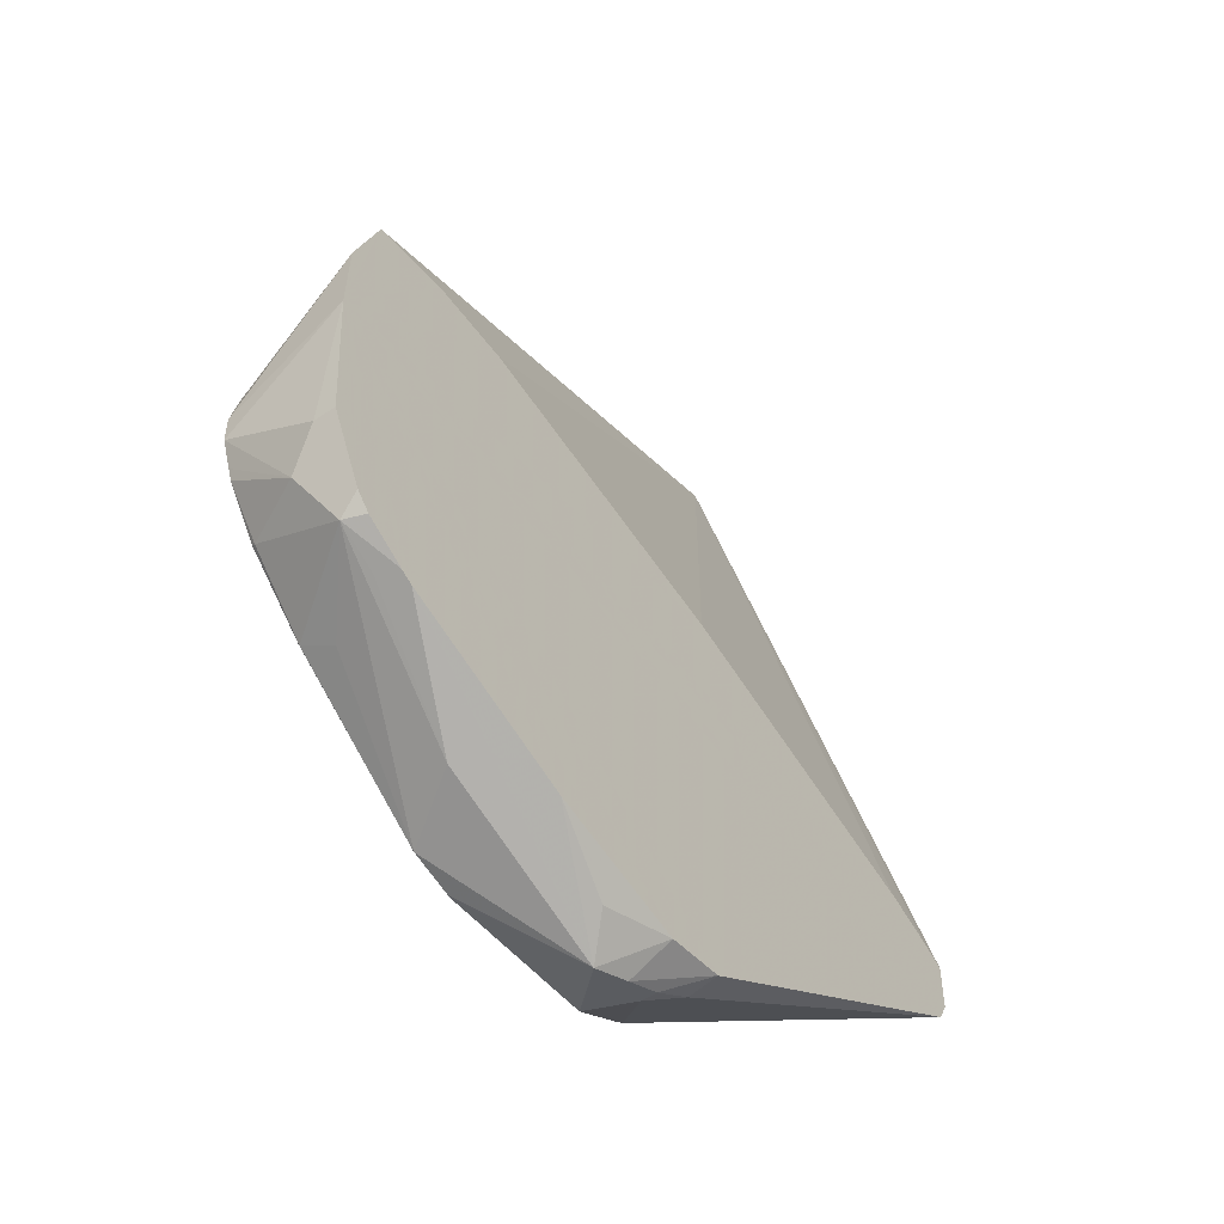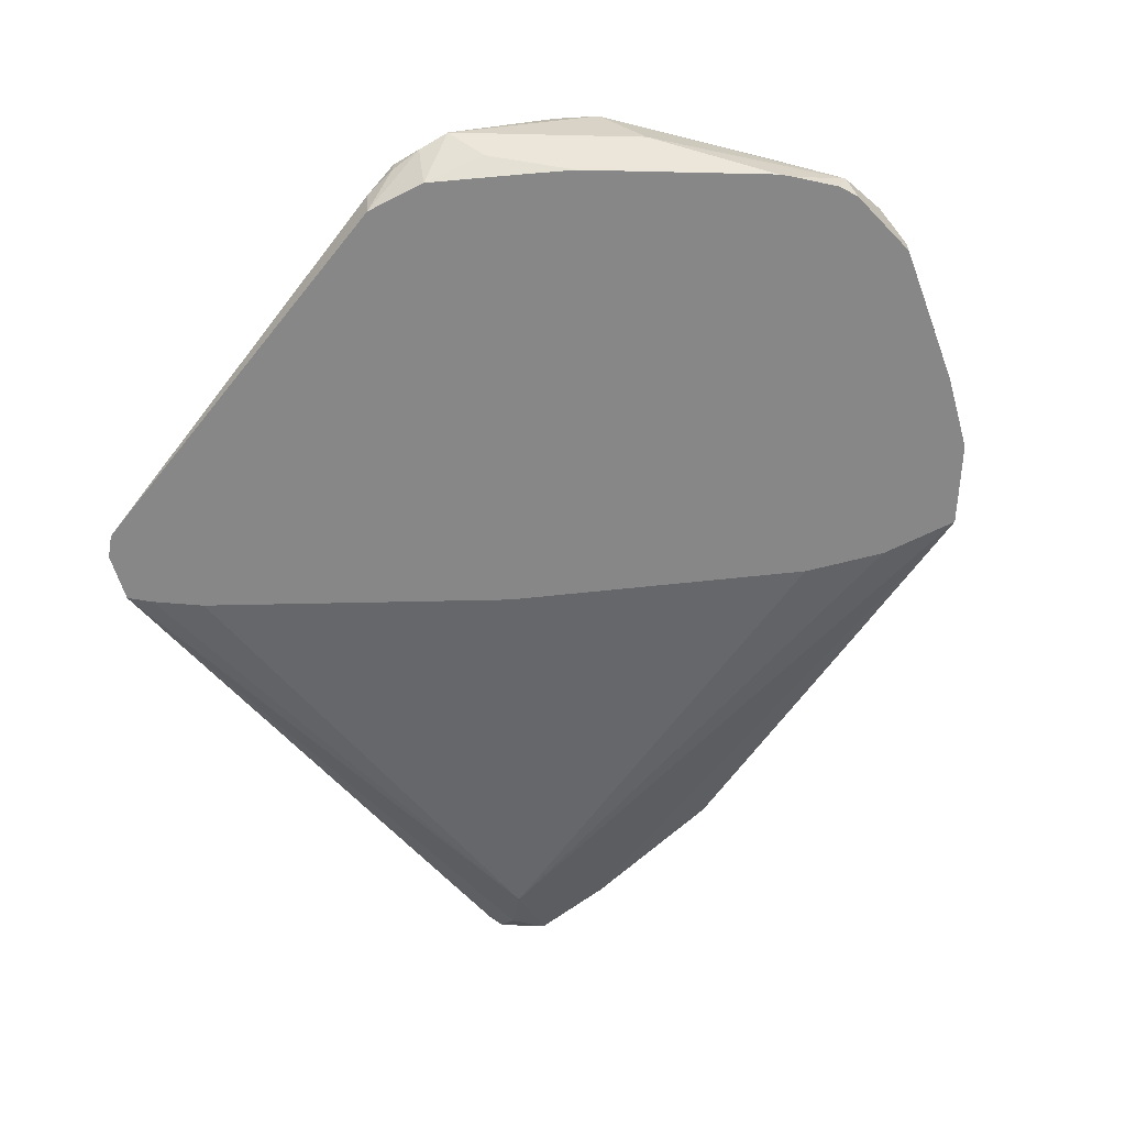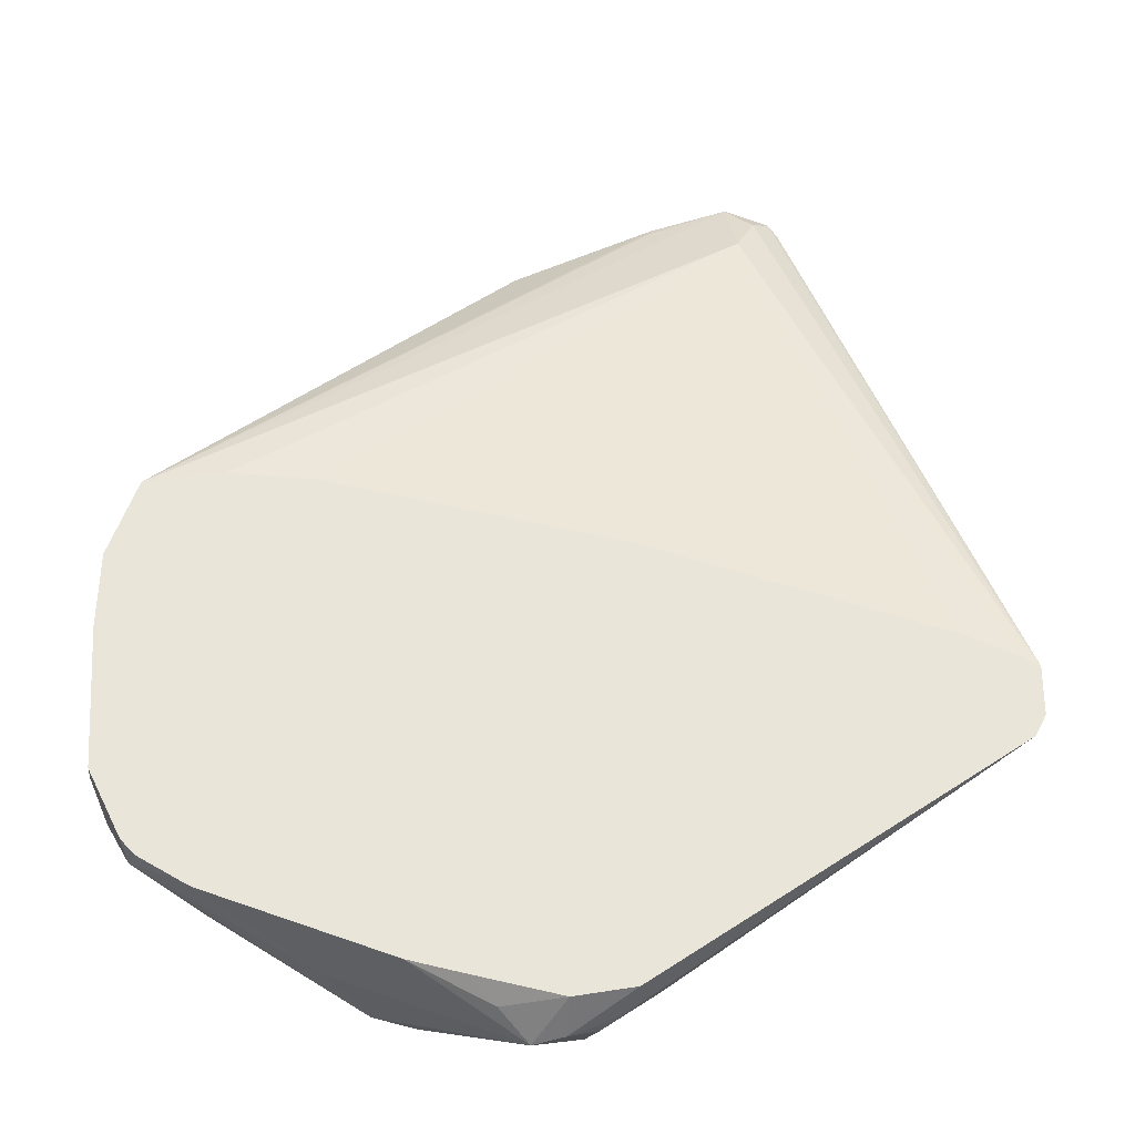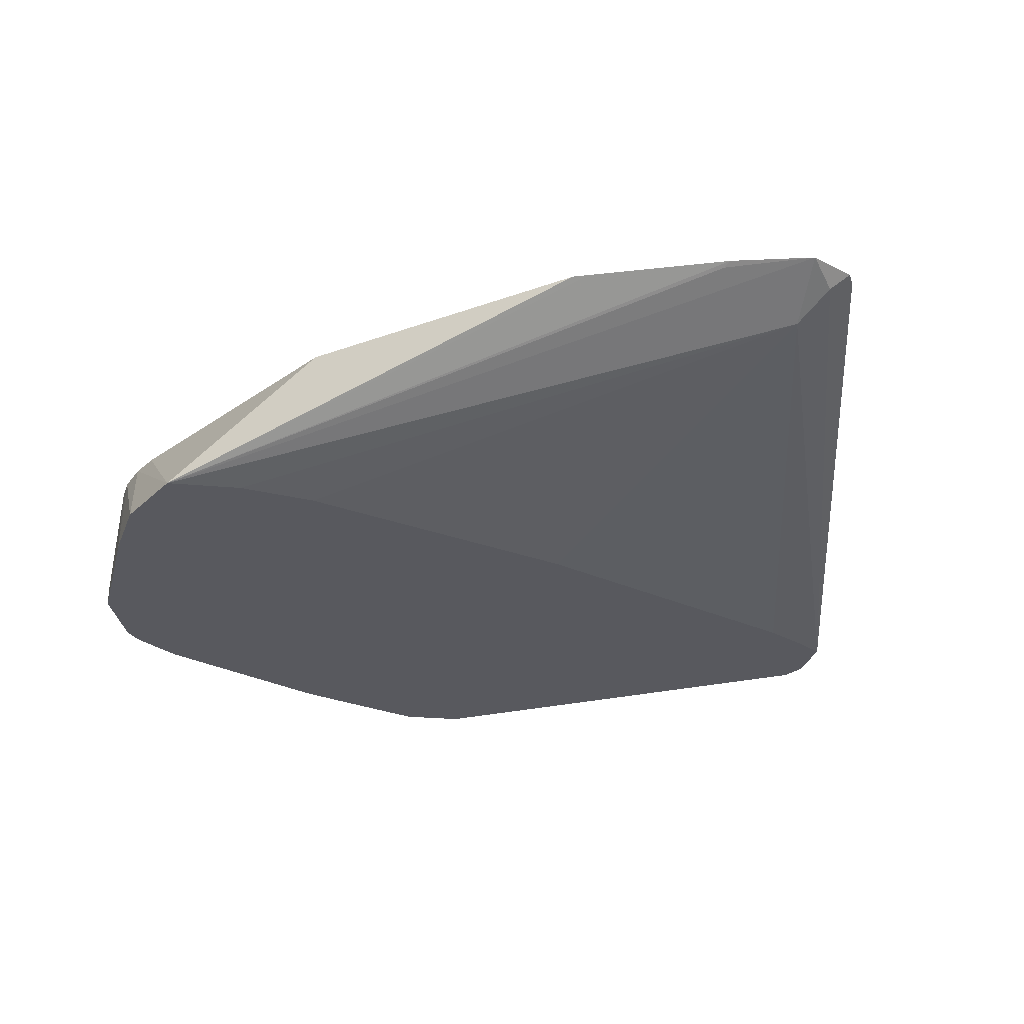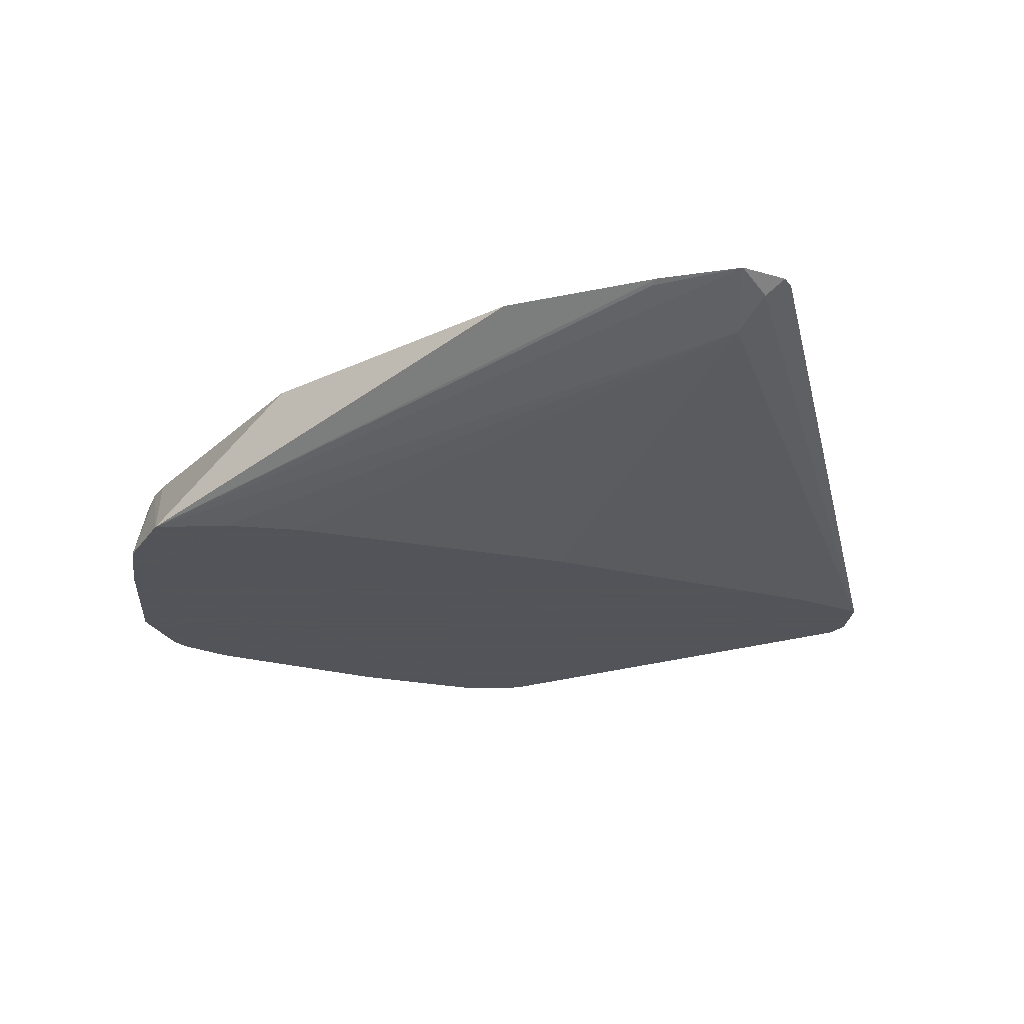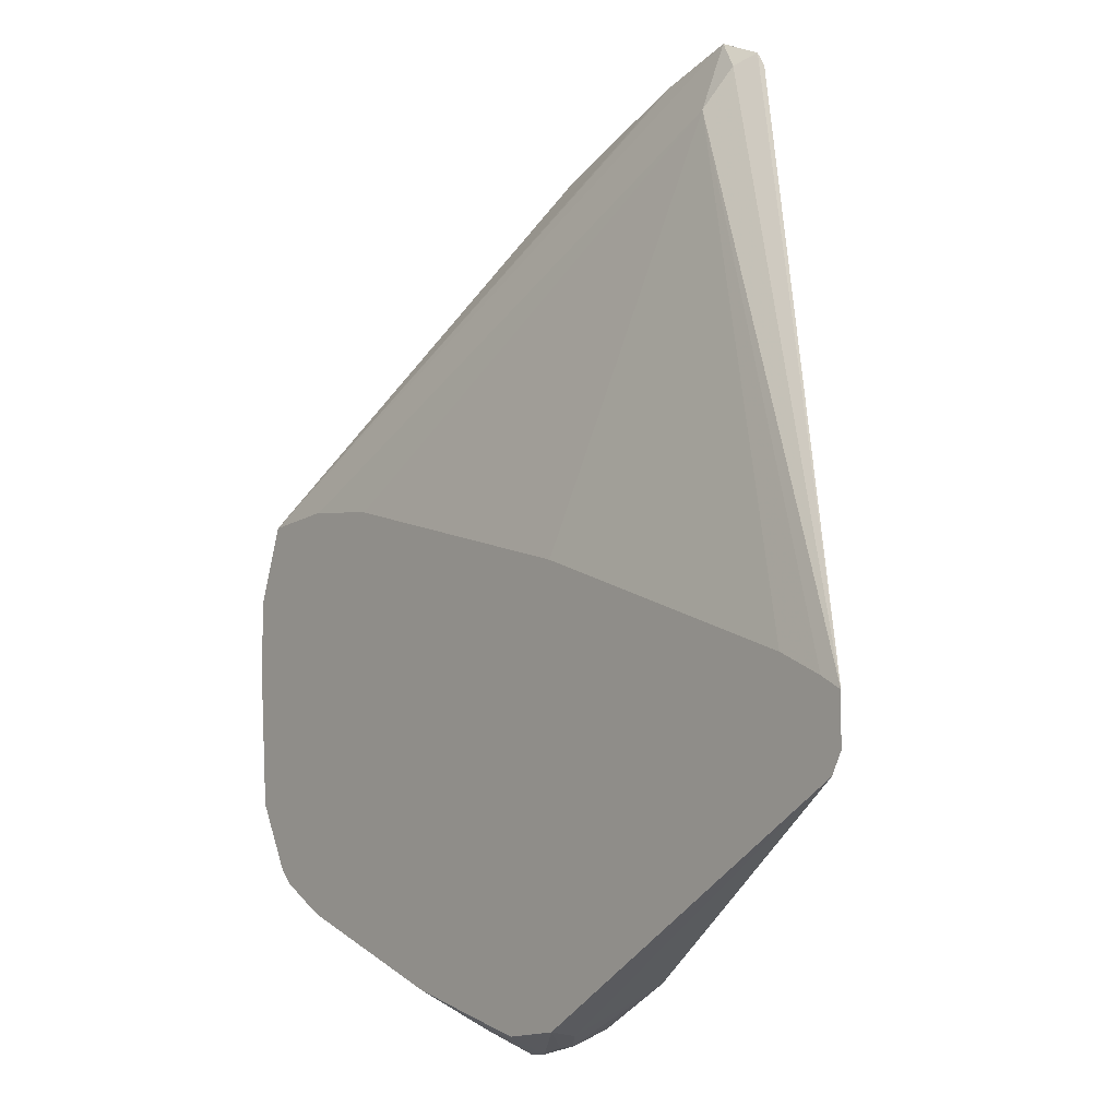
<metadata>
{"format":"obj","ext":"obj","renderer":"f3d","projection":"perspective","resolution":1024,"background":"white","views":[{"elev":-53.1,"azim":125.9,"up":"+Y"},{"elev":-62.6,"azim":17.1,"up":"+Z"},{"elev":-30.2,"azim":176.2,"up":"+Y"},{"elev":-30.4,"azim":162.9,"up":"+Z"},{"elev":-23.9,"azim":173.5,"up":"+Z"},{"elev":-2.2,"azim":-129.7,"up":"+Y"}]}
</metadata>
<code>
v 0.6429 -0.483 -0.4173
v 0.6409 -0.4969 -0.3882
v 0.6409 -0.5041 -0.3882
v 0.6409 -0.5188 -0.412
v 0.6409 -0.5188 -0.4173
v 0.6424 -0.4639 -0.4173
v 0.639 -0.4883 -0.3882
v 0.6384 -0.5109 -0.3882
v 0.6371 -0.5264 -0.4044
v 0.6325 -0.5356 -0.4173
v 0.6352 -0.444 -0.4173
v 0.6362 -0.4811 -0.3882
v 0.6373 -0.5139 -0.3882
v 0.6294 -0.5264 -0.3891
v 0.6307 -0.5391 -0.412
v 0.6289 -0.5394 -0.4173
v 0.6156 -0.4406 -0.4173
v 0.4883 -0.351 -0.3967
v 0.4902 -0.3338 -0.3882
v 0.5112 -0.3434 -0.3891
v 0.5102 -0.3414 -0.3882
v 0.5427 -0.3576 -0.3882
v 0.5465 -0.3596 -0.3882
v 0.5512 -0.3643 -0.3882
v 0.556 -0.369 -0.3882
v 0.5923 -0.4053 -0.3882
v 0.6018 -0.4148 -0.3882
v 0.6291 -0.5258 -0.3882
v 0.6142 -0.5417 -0.3891
v 0.6123 -0.5455 -0.3967
v 0.5765 -0.5645 -0.3882
v 0.5875 -0.5608 -0.4044
v 0.6205 -0.5442 -0.412
v 0.6188 -0.5451 -0.4173
v 0.5951 -0.4414 -0.4173
v 0.4832 -0.3408 -0.3917
v 0.5196 -0.4559 -0.4173
v 0.4425 -0.4777 -0.4173
v 0.4302 -0.4827 -0.4173
v 0.4243 -0.4856 -0.4173
v 0.4787 -0.338 -0.3882
v 0.6137 -0.5398 -0.3882
v 0.5659 -0.567 -0.3882
v 0.5417 -0.576 -0.4044
v 0.6156 -0.5467 -0.4173
v 0.4764 -0.3414 -0.3882
v 0.4243 -0.4983 -0.4173
v 0.4756 -0.351 -0.3882
v 0.4761 -0.3441 -0.3882
v 0.5649 -0.5671 -0.3882
v 0.5392 -0.5748 -0.4018
v 0.5341 -0.5748 -0.4069
v 0.5341 -0.5696 -0.4173
v 0.5493 -0.5703 -0.412
v 0.5699 -0.5619 -0.4173
v 0.4298 -0.501 -0.4145
v 0.4764 -0.3968 -0.3882
v 0.4271 -0.5037 -0.4173
v 0.529 -0.5697 -0.3917
v 0.536 -0.5627 -0.3882
v 0.5265 -0.5722 -0.4044
v 0.5265 -0.5722 -0.4082
v 0.5188 -0.5668 -0.4173
v 0.5573 -0.5647 -0.4173
v 0.5117 -0.5565 -0.3882
v 0.5022 -0.5354 -0.3882
v 0.5002 -0.5274 -0.3882
v 0.4891 -0.478 -0.3882
v 0.5188 -0.5684 -0.4101
v 0.5112 -0.557 -0.3891
f 29 31 30
f 19 36 41
f 28 42 29
f 18 40 36
f 29 42 31
f 19 21 20
f 32 45 33
f 31 44 32
f 32 44 45
f 33 45 34
f 36 40 41
f 18 39 40
f 40 46 41
f 31 43 44
f 18 38 39
f 14 28 29
f 18 35 37
f 18 36 19
f 17 35 18
f 15 34 16
f 15 33 34
f 15 32 33
f 15 31 32
f 15 30 31
f 15 29 30
f 14 29 15
f 13 28 14
f 11 27 12
f 11 26 27
f 40 47 48
f 18 37 38
f 40 48 49
f 58 70 65
f 43 50 44
f 11 25 26
f 62 69 63
f 61 70 69
f 61 69 62
f 59 70 61
f 59 65 70
f 59 60 65
f 58 69 70
f 58 63 69
f 56 68 57
f 56 67 68
f 56 66 67
f 56 65 66
f 56 58 65
f 54 64 55
f 53 64 54
f 52 63 53
f 44 50 51
f 44 51 52
f 44 52 53
f 44 53 54
f 44 54 55
f 44 55 45
f 40 49 46
f 47 56 57
f 47 58 56
f 50 59 51
f 50 60 59
f 51 59 61
f 52 61 62
f 52 62 63
f 47 57 48
f 11 24 25
f 51 61 52
f 11 22 23
f 2 22 21
f 2 23 22
f 2 24 23
f 2 25 24
f 2 26 25
f 2 27 26
f 2 12 27
f 2 7 12
f 1 6 2
f 1 11 6
f 1 17 11
f 11 23 24
f 1 35 17
f 1 37 35
f 1 38 37
f 1 39 38
f 1 40 39
f 1 2 3
f 1 3 4
f 1 4 5
f 1 5 10
f 1 10 16
f 1 16 34
f 2 21 19
f 1 34 45
f 1 55 64
f 1 64 53
f 1 53 63
f 1 63 58
f 1 58 47
f 1 47 40
f 1 45 55
f 2 41 46
f 2 19 41
f 3 8 9
f 11 19 20
f 11 18 19
f 11 17 18
f 10 15 16
f 9 15 10
f 9 14 15
f 9 13 14
f 8 13 9
f 7 11 12
f 6 11 7
f 5 9 10
f 4 9 5
f 3 9 4
f 2 46 49
f 11 20 21
f 2 6 7
f 2 13 8
f 2 28 13
f 2 42 28
f 2 31 42
f 2 43 31
f 2 50 43
f 2 60 50
f 2 65 60
f 2 66 65
f 2 67 66
f 2 68 67
f 2 57 68
f 2 48 57
f 2 49 48
f 2 8 3
f 11 21 22

</code>
